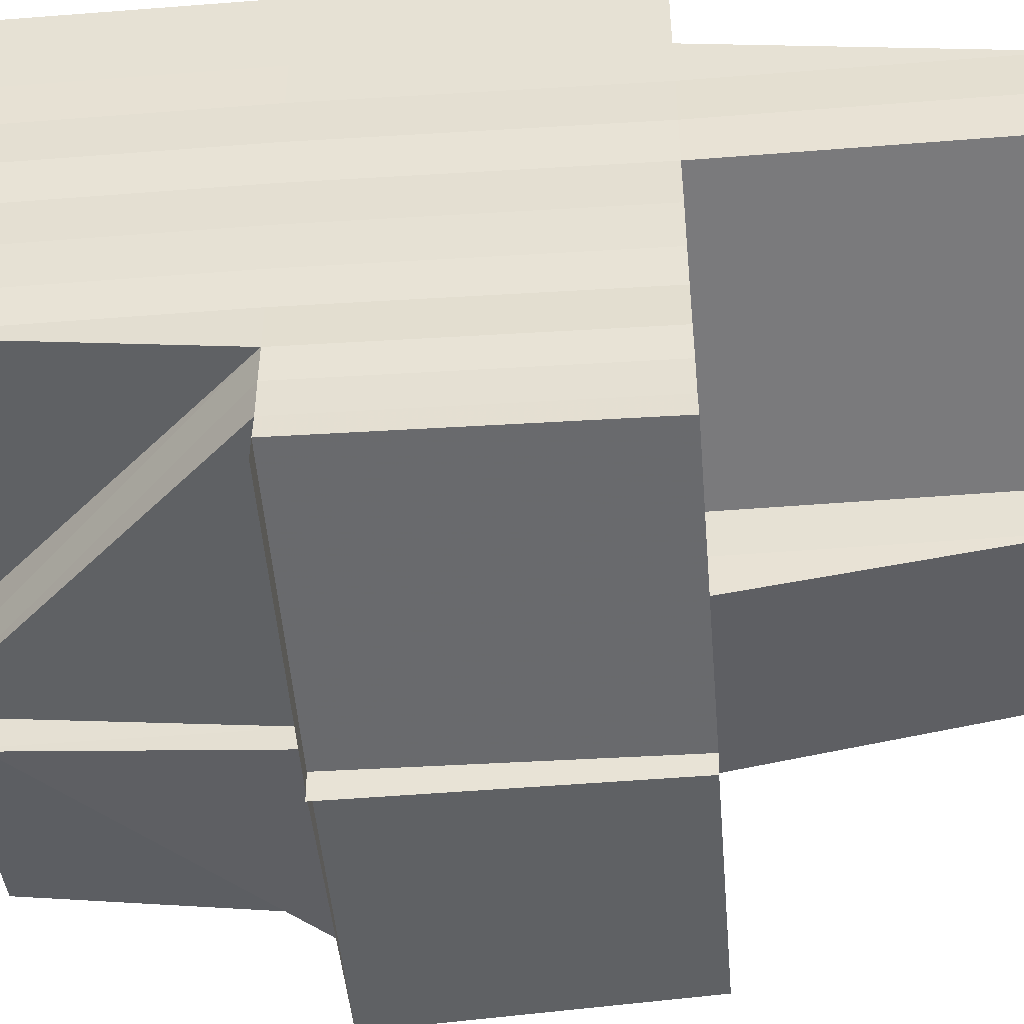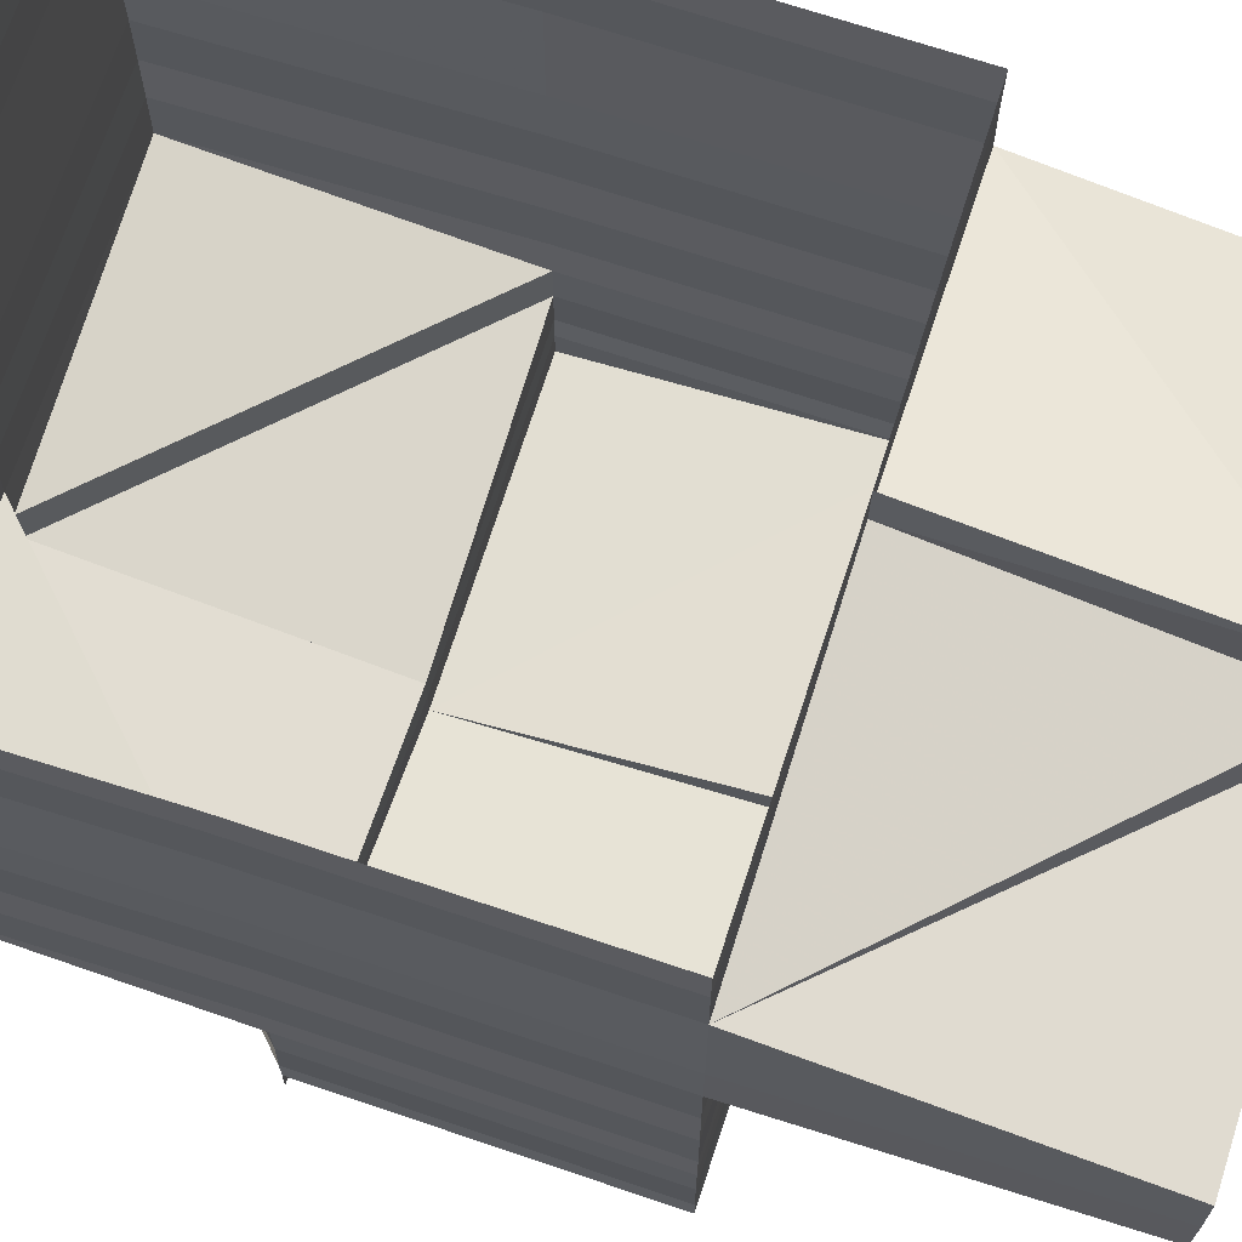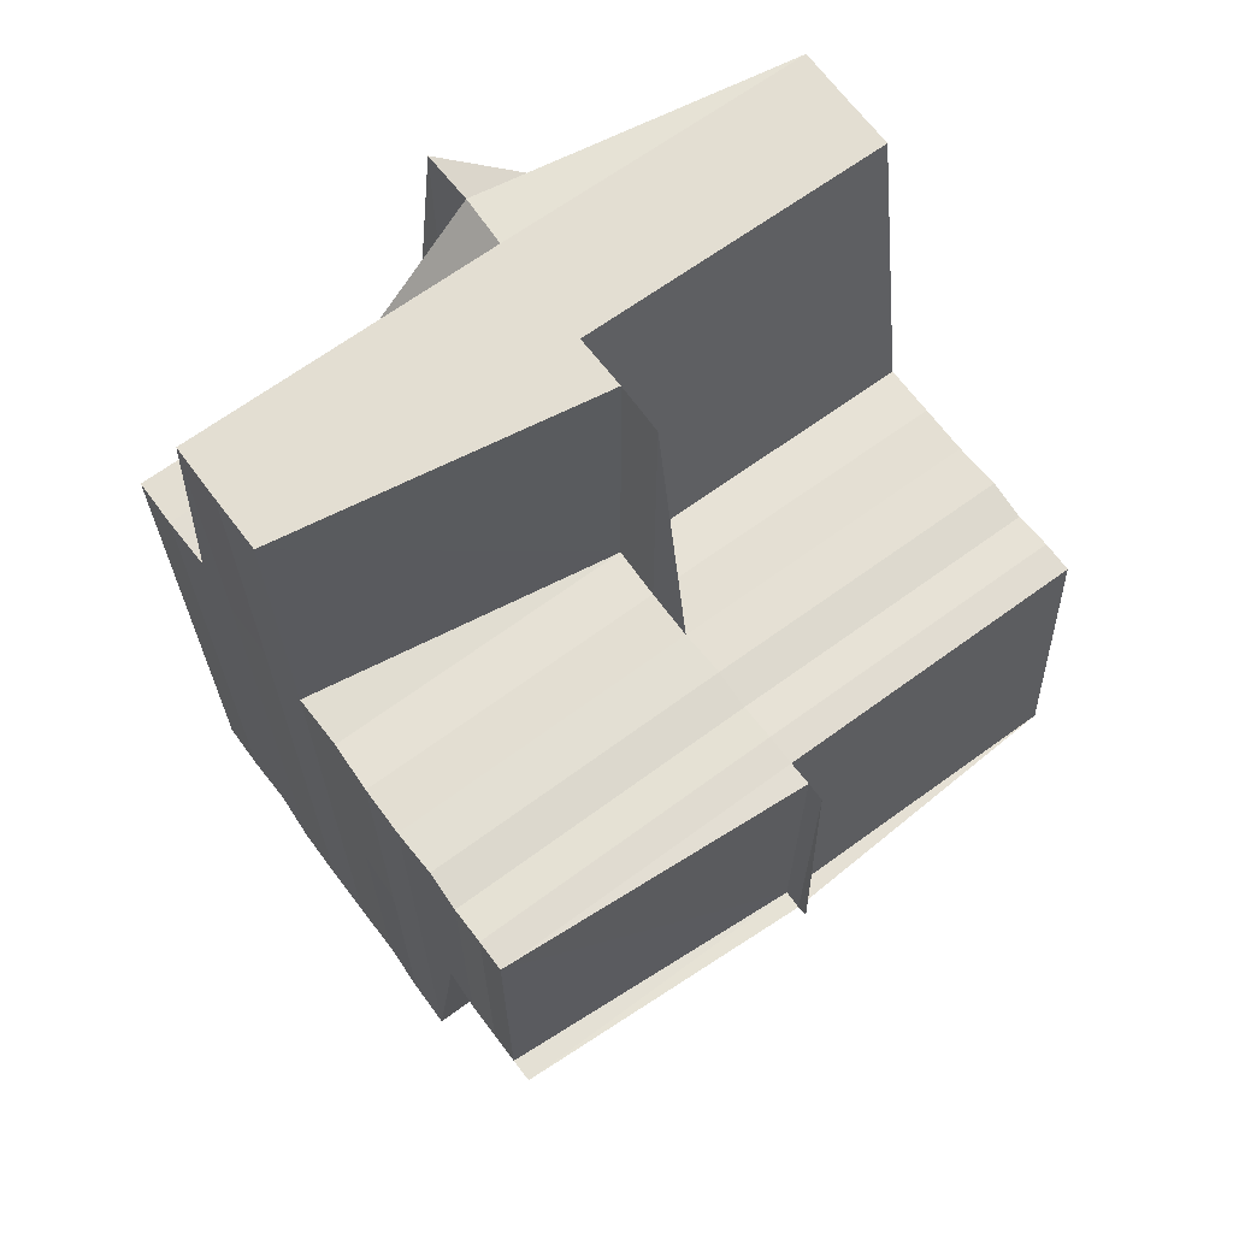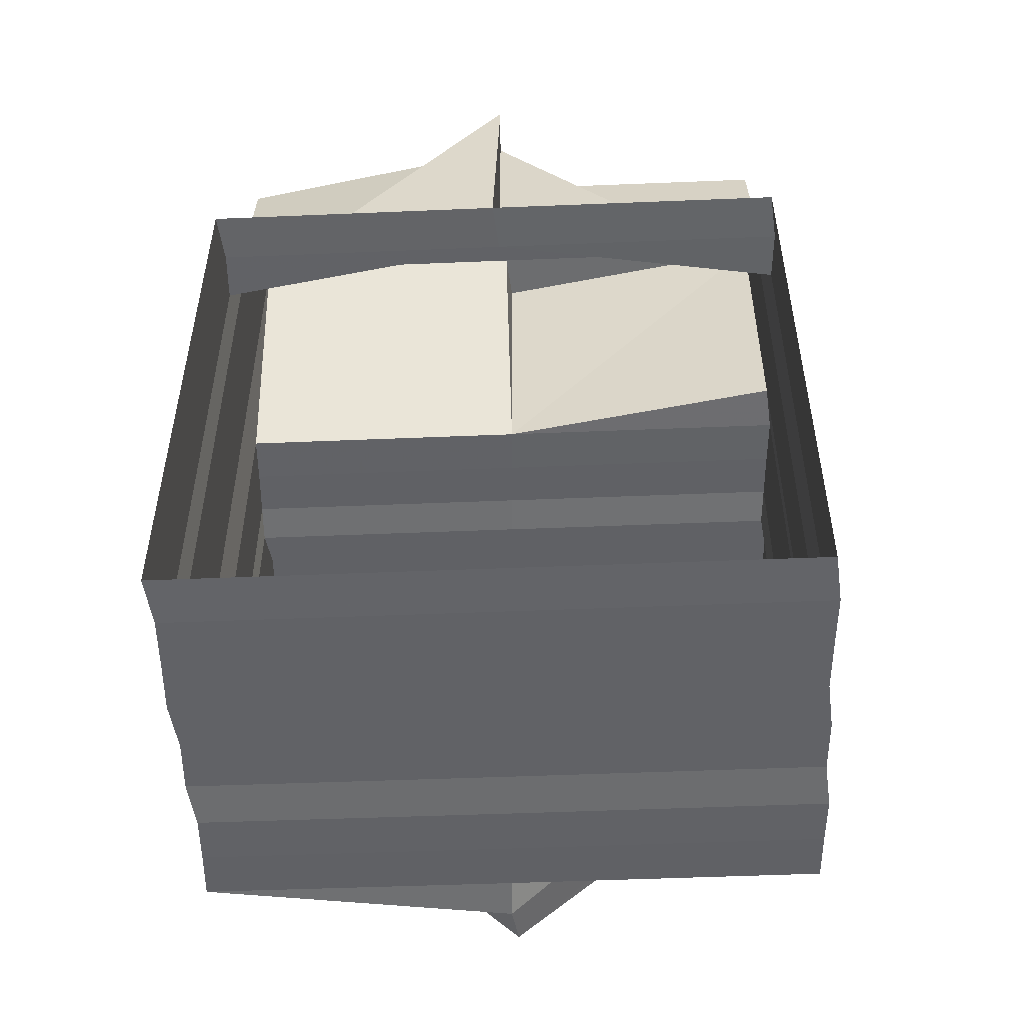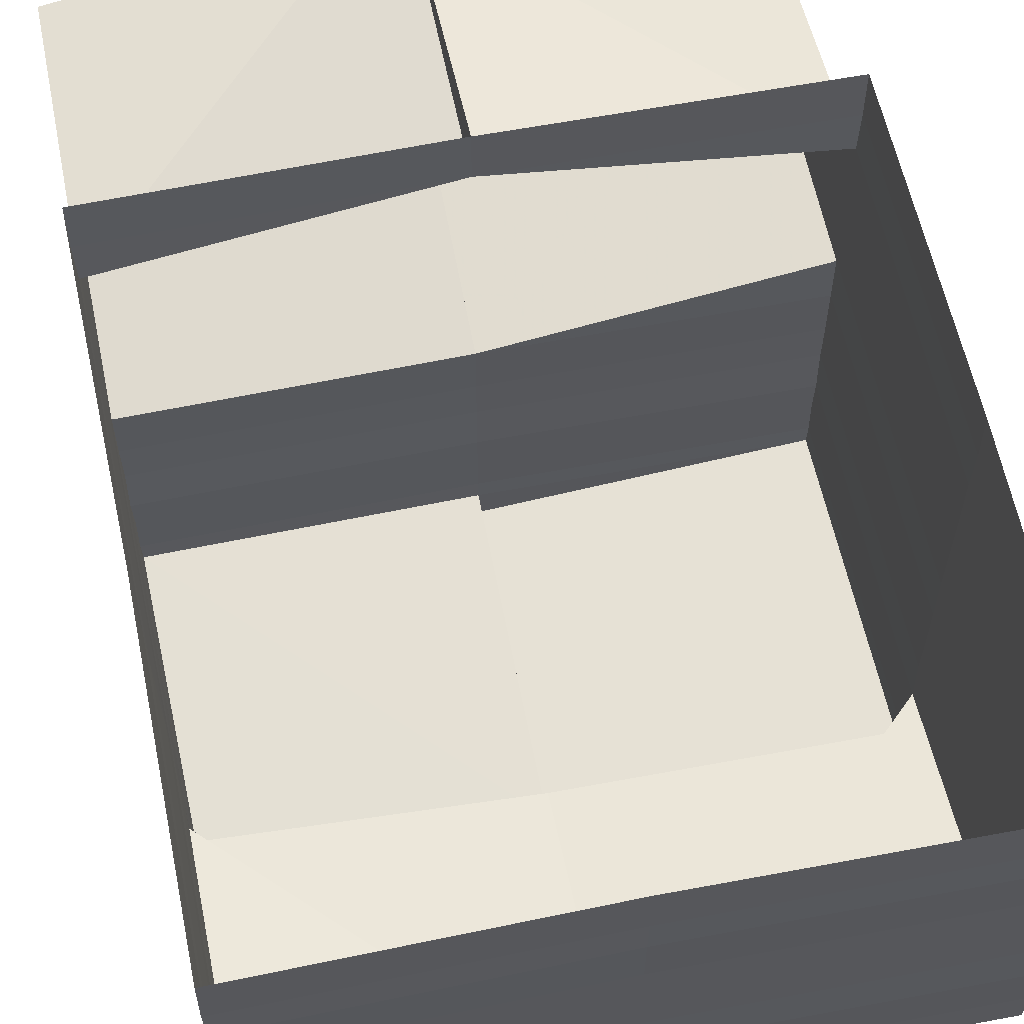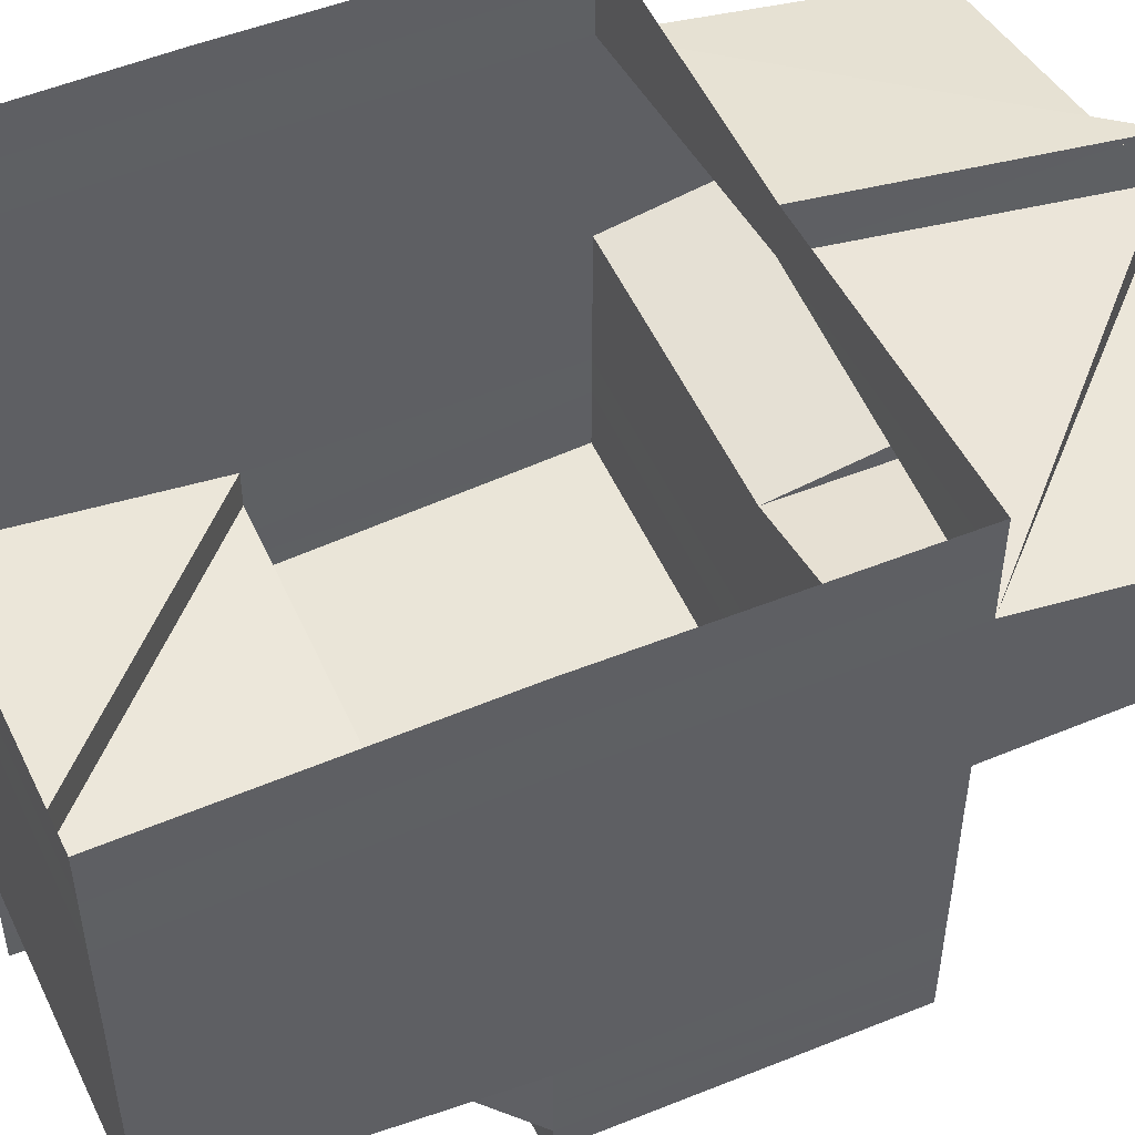
<metadata>
{"format":"obj","ext":"obj","renderer":"f3d","projection":"perspective","resolution":1024,"background":"white","views":[{"elev":-48.3,"azim":94.4,"up":"+Z"},{"elev":67.3,"azim":107.9,"up":"+Z"},{"elev":66.4,"azim":143.6,"up":"+Y"},{"elev":-51.1,"azim":2.7,"up":"+Y"},{"elev":61.6,"azim":-11.6,"up":"+Z"},{"elev":50.4,"azim":65.6,"up":"+Z"}]}
</metadata>
<code>
o 5671
v 2214 1883 7.201
v 2214 1883 7.201
v 2214 1883 7.199
v 2214 1883 7.199
v 2214 1883 7.201
v 2214 1883 7.199
v 2214 1883 7.197
v 2214 1883 7.201
v 2214 1883 7.199
v 2214 1883 7.197
v 2214 1883 7.197
v 2214 1883 7.197
v 2214 1883 7.199
v 2214 1883 7.196
v 2214 1883 7.196
v 2214 1883 7.196
v 2214 1883 7.197
v 2214 1883 7.196
v 2214 1883 7.197
v 2214 1883 7.196
v 2214 1883 7.194
v 2214 1883 7.196
v 2214 1883 7.194
v 2214 1883 7.194
v 2214 1883 7.192
v 2214 1883 7.194
v 2214 1883 7.192
v 2214 1883 7.192
v 2214 1883 7.194
v 2214 1883 7.192
v 2214 1883 7.196
v 2214 1883 7.192
v 2214 1883 7.19
v 2214 1883 7.192
v 2214 1883 7.194
v 2214 1883 7.196
v 2214 1883 7.196
v 2214 1883 7.194
v 2214 1883 7.196
v 2214 1883 7.197
v 2214 1883 7.199
v 2214 1883 7.197
v 2214 1883 7.197
v 2214 1883 7.196
v 2214 1883 7.199
v 2214 1883 7.197
v 2214 1883 7.201
v 2214 1883 7.199
v 2214 1883 7.199
v 2214 1883 7.199
v 2214 1883 7.199
v 2214 1883 7.197
v 2214 1883 7.197
v 2214 1883 7.197
v 2214 1883 7.197
v 2214 1883 7.196
v 2214 1883 7.199
v 2214 1883 7.199
v 2214 1883 7.201
v 2214 1883 7.201
v 2214 1883 7.199
v 2214 1883 7.201
v 2214 1883 7.199
v 2214 1883 7.197
v 2214 1883 7.201
v 2214 1883 7.199
v 2214 1883 7.197
v 2214 1883 7.197
v 2214 1883 7.199
v 2214 1883 7.201
v 2214 1883 7.201
v 2214 1883 7.201
v 2214 1883 7.199
v 2214 1883 7.197
v 2214 1883 7.196
v 2214 1883 7.196
v 2214 1883 7.194
v 2214 1883 7.196
v 2214 1883 7.197
v 2214 1883 7.196
v 2214 1883 7.196
v 2214 1883 7.194
v 2214 1883 7.192
v 2214 1883 7.194
v 2214 1883 7.194
v 2214 1883 7.196
v 2214 1883 7.194
v 2214 1883 7.192
v 2214 1883 7.19
v 2214 1883 7.192
v 2214 1883 7.192
v 2214 1883 7.192
v 2214 1883 7.19
v 2214 1883 7.19
v 2214 1883 7.19
v 2214 1883 7.19
v 2214 1883 7.189
v 2214 1883 7.189
v 2214 1883 7.189
v 2214 1883 7.189
v 2214 1883 7.187
v 2214 1883 7.187
v 2214 1883 7.186
v 2214 1883 7.187
v 2214 1883 7.187
v 2214 1883 7.189
v 2214 1883 7.19
v 2214 1883 7.189
v 2214 1883 7.187
v 2214 1883 7.187
v 2214 1883 7.186
v 2214 1883 7.186
v 2214 1883 7.185
v 2214 1883 7.185
v 2214 1883 7.186
v 2214 1883 7.183
v 2214 1883 7.183
v 2214 1883 7.183
v 2214 1883 7.182
v 2214 1883 7.182
v 2214 1883 7.182
v 2214 1883 7.186
v 2214 1883 7.185
v 2214 1883 7.185
v 2214 1883 7.182
v 2214 1883 7.182
v 2214 1883 7.182
v 2214 1883 7.182
v 2214 1883 7.185
v 2214 1883 7.183
v 2214 1883 7.183
v 2214 1883 7.182
v 2214 1883 7.182
v 2214 1883 7.183
v 2214 1883 7.182
v 2214 1883 7.183
v 2214 1883 7.185
v 2214 1883 7.182
v 2214 1883 7.183
v 2214 1883 7.183
v 2214 1883 7.182
v 2214 1883 7.185
v 2214 1883 7.183
v 2214 1883 7.183
v 2214 1883 7.182
v 2214 1883 7.185
v 2214 1883 7.183
v 2214 1883 7.183
v 2214 1883 7.183
v 2214 1883 7.183
v 2214 1883 7.201
v 2214 1883 7.201
v 2214 1883 7.199
v 2214 1883 7.201
v 2214 1883 7.199
v 2214 1883 7.197
v 2214 1883 7.201
v 2214 1883 7.199
v 2214 1883 7.197
v 2214 1883 7.197
v 2214 1883 7.196
v 2214 1883 7.196
v 2214 1883 7.196
v 2214 1883 7.196
v 2214 1883 7.194
v 2214 1883 7.194
v 2214 1883 7.192
v 2214 1883 7.194
v 2214 1883 7.194
v 2214 1883 7.192
v 2214 1883 7.192
v 2214 1883 7.192
v 2214 1883 7.19
v 2214 1883 7.19
v 2214 1883 7.19
v 2214 1883 7.192
v 2214 1883 7.19
v 2214 1883 7.189
v 2214 1883 7.189
v 2214 1883 7.189
v 2214 1883 7.187
v 2214 1883 7.187
v 2214 1883 7.189
v 2214 1883 7.187
v 2214 1883 7.187
v 2214 1883 7.186
v 2214 1883 7.185
v 2214 1883 7.185
v 2214 1883 7.183
v 2214 1883 7.182
v 2214 1883 7.182
v 2214 1883 7.183
v 2214 1883 7.183
v 2214 1883 7.183
v 2214 1883 7.185
v 2214 1883 7.186
v 2214 1883 7.186
v 2214 1883 7.186
v 2214 1883 7.185
v 2214 1883 7.186
v 2214 1883 7.187
v 2214 1883 7.187
v 2214 1883 7.187
v 2214 1883 7.186
v 2214 1883 7.187
v 2214 1883 7.186
v 2214 1883 7.189
v 2214 1883 7.189
v 2214 1883 7.189
v 2214 1883 7.19
v 2214 1883 7.187
v 2214 1883 7.19
v 2214 1883 7.192
v 2214 1883 7.19
v 2214 1883 7.19
v 2214 1883 7.189
v 2214 1883 7.189
v 2214 1883 7.187
v 2214 1883 7.19
v 2214 1883 7.189
v 2214 1883 7.19
v 2214 1883 7.19
v 2214 1883 7.192
v 2214 1883 7.19
v 2214 1883 7.19
v 2214 1883 7.192
v 2214 1883 7.19
v 2214 1883 7.192
v 2214 1883 7.19
v 2214 1883 7.192
v 2214 1883 7.192
v 2214 1883 7.189
v 2214 1883 7.189
v 2214 1883 7.19
v 2214 1883 7.19
v 2214 1883 7.189
v 2214 1883 7.189
v 2214 1883 7.189
v 2214 1883 7.187
v 2214 1883 7.187
v 2214 1883 7.187
v 2214 1883 7.186
v 2214 1883 7.186
v 2214 1883 7.186
v 2214 1883 7.185
v 2214 1883 7.185
v 2214 1883 7.183
v 2214 1883 7.185
v 2214 1883 7.183
v 2214 1883 7.183
v 2214 1883 7.182
v 2214 1883 7.182
v 2214 1883 7.182
v 2214 1883 7.182
v 2214 1883 7.182
v 2214 1883 7.183
v 2214 1883 7.182
v 2214 1883 7.182
v 2214 1883 7.182
v 2214 1883 7.182
v 2214 1883 7.182
v 2214 1883 7.182
v 2214 1883 7.182
v 2214 1883 7.182
v 2214 1883 7.182
v 2214 1883 7.182
v 2214 1883 7.182
v 2214 1883 7.182
v 2214 1883 7.181
v 2214 1883 7.181
v 2214 1883 7.182
v 2214 1883 7.182
v 2214 1883 7.182
v 2214 1883 7.182
v 2214 1883 7.181
v 2214 1883 7.182
v 2214 1883 7.181
v 2214 1883 7.201
v 2214 1883 7.201
v 2214 1883 7.199
v 2214 1883 7.199
v 2214 1883 7.197
v 2214 1883 7.199
v 2214 1883 7.201
v 2214 1883 7.196
v 2214 1883 7.197
v 2214 1883 7.196
v 2214 1883 7.194
v 2214 1883 7.192
v 2214 1883 7.194
v 2214 1883 7.189
v 2214 1883 7.189
v 2214 1883 7.187
v 2214 1883 7.189
v 2214 1883 7.189
v 2214 1883 7.187
v 2214 1883 7.187
v 2214 1883 7.186
v 2214 1883 7.186
v 2214 1883 7.187
v 2214 1883 7.186
v 2214 1883 7.181
v 2214 1883 7.181
v 2214 1883 7.181
v 2214 1883 7.181
v 2214 1883 7.181
f 1 2 3
f 4 1 3
f 5 1 6
f 6 3 7
f 3 8 9
f 10 9 11
f 12 3 10
f 3 13 10
f 12 10 14
f 15 11 16
f 14 10 15
f 10 17 15
f 18 19 14
f 20 14 21
f 22 18 23
f 14 15 24
f 21 24 25
f 26 14 24
f 25 24 27
f 23 26 28
f 28 29 30
f 23 31 29
f 32 30 33
f 34 23 32
f 35 23 34
f 36 37 35
f 38 37 23
f 39 40 37
f 40 41 42
f 43 42 44
f 45 41 46
f 45 47 48
f 49 47 50
f 49 51 52
f 53 51 54
f 55 54 56
f 57 58 52
f 59 60 57
f 61 62 58
f 63 61 64
f 63 65 66
f 64 66 67
f 68 63 64
f 69 70 63
f 70 71 63
f 72 70 73
f 73 63 74
f 74 64 75
f 75 76 77
f 78 64 76
f 64 79 76
f 76 79 80
f 80 67 81
f 76 80 82
f 77 82 83
f 84 76 82
f 82 80 85
f 80 86 85
f 85 81 87
f 82 85 88
f 83 88 89
f 90 82 88
f 88 85 91
f 85 38 91
f 91 87 92
f 91 92 93
f 88 91 94
f 94 91 95
f 96 88 94
f 89 94 97
f 94 95 98
f 98 93 99
f 100 94 98
f 97 98 101
f 101 102 103
f 102 99 104
f 105 98 102
f 98 106 102
f 106 107 108
f 109 108 110
f 102 109 111
f 111 104 112
f 113 112 114
f 111 115 113
f 116 114 117
f 118 116 119
f 120 117 121
f 122 111 123
f 123 111 124
f 125 121 126
f 127 120 128
f 124 129 130
f 130 131 125
f 132 133 126
f 127 134 133
f 135 127 132
f 136 137 134
f 138 139 127
f 139 140 141
f 142 137 143
f 144 140 145
f 144 146 143
f 147 146 143
f 148 146 149
f 148 150 145
f 151 152 153
f 152 154 155
f 13 152 155
f 153 155 156
f 155 157 158
f 155 158 159
f 17 155 160
f 156 160 161
f 160 155 68
f 160 68 162
f 162 159 163
f 164 160 162
f 161 162 165
f 165 166 167
f 166 163 168
f 162 78 166
f 169 162 166
f 166 84 170
f 170 168 171
f 172 166 170
f 172 170 173
f 170 90 173
f 173 171 174
f 175 176 173
f 177 173 178
f 179 174 180
f 173 96 179
f 178 179 181
f 181 179 182
f 183 173 179
f 179 100 184
f 184 180 185
f 184 185 186
f 187 186 188
f 187 188 189
f 190 189 191
f 192 193 190
f 194 187 193
f 195 187 192
f 196 197 195
f 197 198 187
f 199 197 187
f 200 201 198
f 202 203 196
f 204 203 197
f 203 205 206
f 203 207 205
f 208 209 202
f 209 183 203
f 209 210 207
f 211 209 203
f 212 213 210
f 214 212 208
f 212 215 209
f 216 212 209
f 217 216 218
f 217 219 220
f 221 222 217
f 221 223 33
f 224 225 217
f 225 226 212
f 226 172 212
f 27 226 214
f 227 228 224
f 228 223 107
f 229 230 224
f 230 231 107
f 232 107 233
f 229 234 232
f 234 231 235
f 227 234 236
f 237 235 238
f 236 237 239
f 240 238 241
f 239 240 242
f 243 241 244
f 240 211 243
f 115 240 243
f 242 243 245
f 245 246 247
f 246 244 248
f 243 204 246
f 129 243 246
f 246 199 249
f 249 248 250
f 131 246 249
f 131 249 251
f 249 194 251
f 251 250 252
f 253 252 254
f 255 256 253
f 257 258 254
f 259 258 260
f 261 259 132
f 262 263 132
f 263 264 260
f 257 264 265
f 266 264 267
f 262 268 269
f 269 260 270
f 266 271 270
f 261 271 270
f 257 272 270
f 257 273 270
f 257 274 275
f 275 276 277
f 278 279 280
f 280 281 282
f 283 284 281
f 285 286 287
f 15 164 288
f 24 15 288
f 24 288 289
f 289 288 226
f 288 169 226
f 226 290 213
f 288 16 290
f 291 292 293
f 294 295 293
f 296 297 298
f 299 300 301
f 302 303 304
f 305 306 304

</code>
